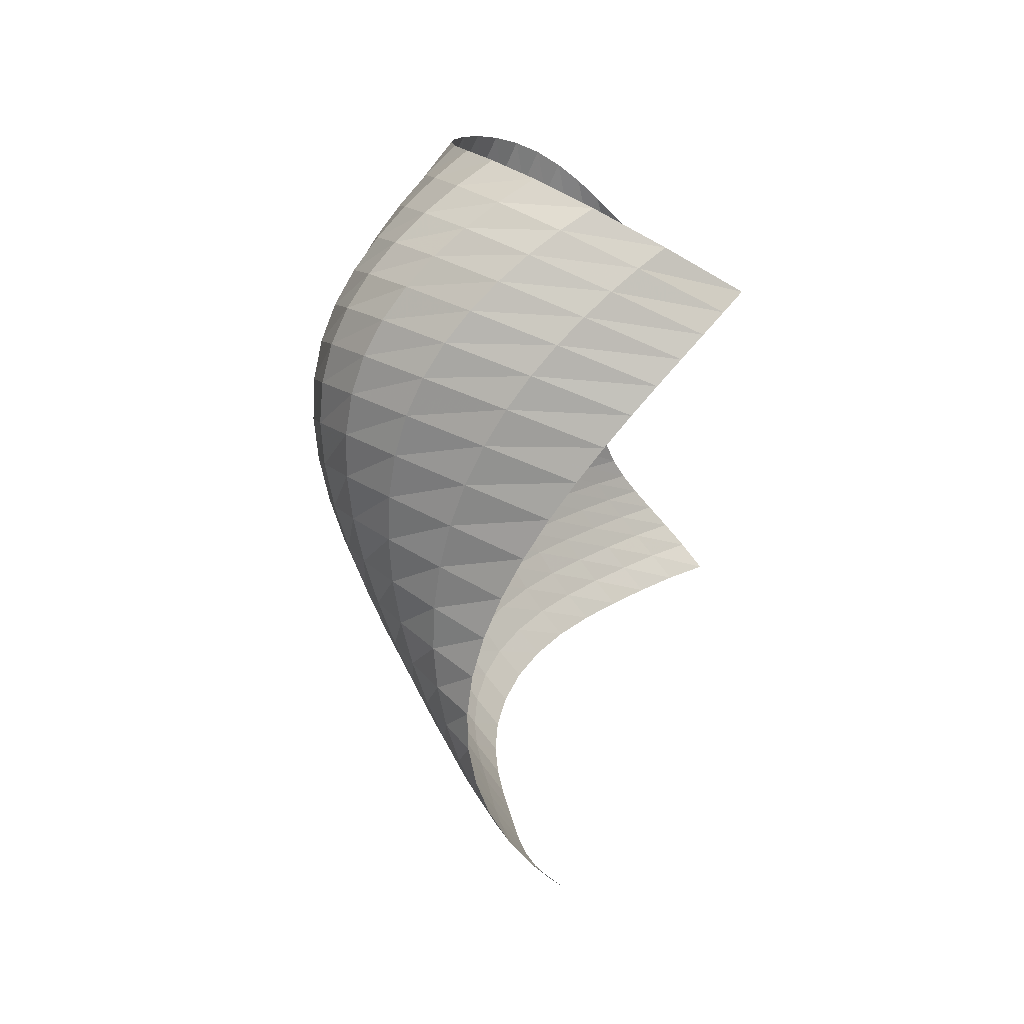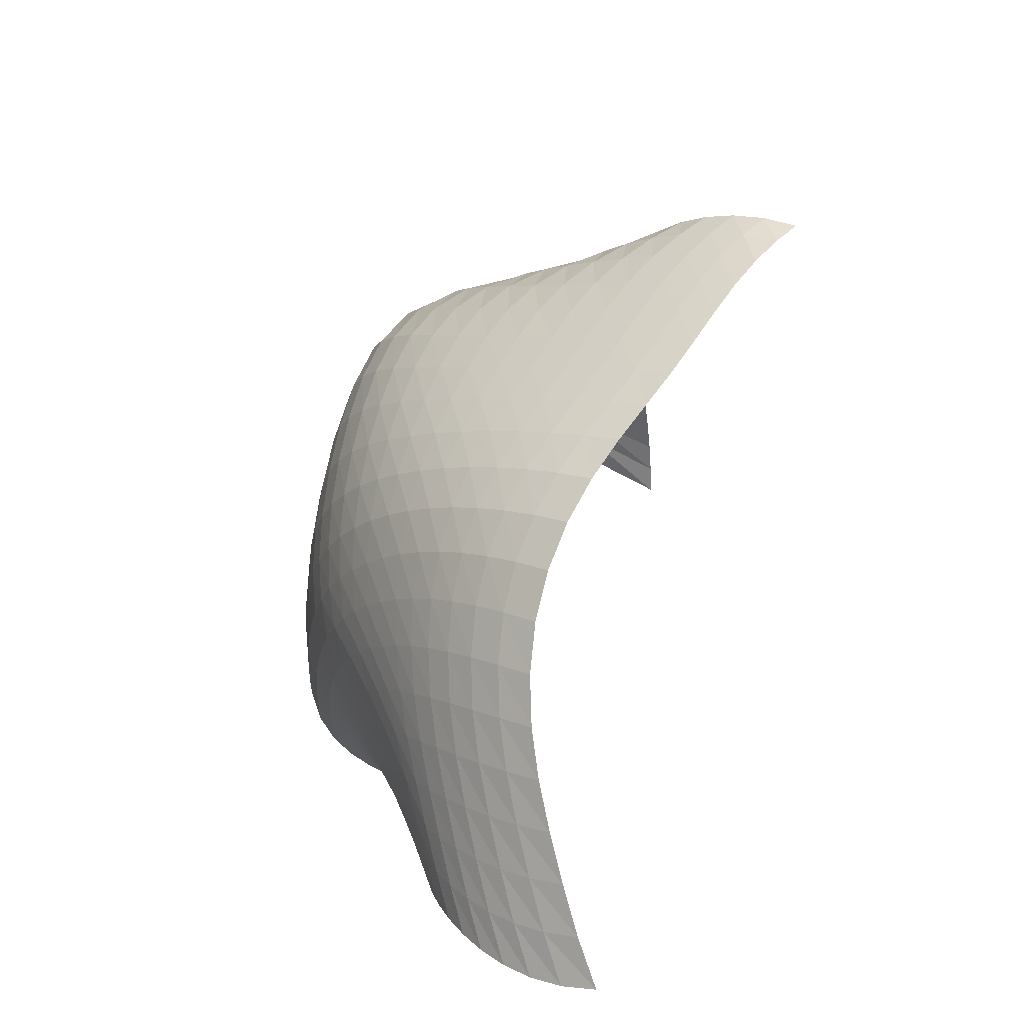
<metadata>
{"format":"obj","ext":"obj","renderer":"f3d","projection":"perspective","resolution":1024,"background":"white","views":[{"elev":58.4,"azim":109.9,"up":"+Y"},{"elev":-69.3,"azim":73.6,"up":"+Y"}]}
</metadata>
<code>
o /Users/cisneras/hanan/hananLab/QS_project/data/Remeshing/Explanatory/Explanatory_start
v 0.7352 1.767 0.4211
v 0.7879 1.764 0.4387
v 0.8416 1.756 0.4589
v 0.8965 1.743 0.4816
v 0.9527 1.723 0.5068
v 1.01 1.696 0.5345
v 1.068 1.66 0.5642
v 1.125 1.614 0.5951
v 1.182 1.558 0.6258
v 1.238 1.494 0.6541
v 1.292 1.425 0.6771
v 1.344 1.356 0.6922
v 1.394 1.289 0.6973
v 1.44 1.227 0.6912
v 1.483 1.172 0.6737
v 1.521 1.124 0.6451
v 1.554 1.084 0.6066
v 1.58 1.048 0.5593
v 1.598 1.017 0.5044
v 1.607 0.9868 0.4434
v 0.7439 1.841 0.5663
v 0.7996 1.835 0.5976
v 0.8551 1.822 0.6288
v 0.9107 1.803 0.6598
v 0.9662 1.778 0.69
v 1.021 1.744 0.7189
v 1.075 1.699 0.7456
v 1.127 1.645 0.7688
v 1.177 1.58 0.7873
v 1.225 1.507 0.7996
v 1.271 1.431 0.8045
v 1.316 1.354 0.8009
v 1.359 1.28 0.788
v 1.401 1.213 0.7659
v 1.441 1.152 0.7349
v 1.478 1.099 0.6959
v 1.512 1.052 0.6499
v 1.541 1.01 0.5979
v 1.564 0.9715 0.5409
v 1.579 0.935 0.4799
v 0.7339 1.88 0.7058
v 0.7919 1.869 0.7469
v 0.8489 1.851 0.7858
v 0.905 1.827 0.8221
v 0.9601 1.795 0.8551
v 1.014 1.755 0.8838
v 1.065 1.705 0.9068
v 1.113 1.644 0.9226
v 1.158 1.573 0.9301
v 1.2 1.496 0.9287
v 1.24 1.415 0.9182
v 1.278 1.333 0.8986
v 1.316 1.256 0.8706
v 1.355 1.184 0.8351
v 1.392 1.119 0.7929
v 1.429 1.061 0.7451
v 1.464 1.009 0.6929
v 1.496 0.9613 0.637
v 1.522 0.9174 0.5783
v 1.541 0.8754 0.5174
v 0.7062 1.881 0.8267
v 0.7653 1.864 0.8728
v 0.8231 1.841 0.9152
v 0.8795 1.811 0.9535
v 0.9343 1.774 0.9869
v 0.9869 1.729 1.014
v 1.037 1.675 1.033
v 1.082 1.611 1.042
v 1.124 1.539 1.041
v 1.163 1.459 1.029
v 1.199 1.377 1.007
v 1.235 1.294 0.9763
v 1.27 1.215 0.9374
v 1.305 1.142 0.8922
v 1.342 1.074 0.8419
v 1.378 1.013 0.7879
v 1.413 0.9571 0.7312
v 1.446 0.9059 0.6726
v 1.475 0.8581 0.6128
v 1.498 0.8125 0.5521
v 0.6625 1.844 0.9223
v 0.7219 1.821 0.9686
v 0.7798 1.793 1.011
v 0.8363 1.759 1.048
v 0.8911 1.718 1.079
v 0.9435 1.67 1.103
v 0.9927 1.614 1.119
v 1.038 1.549 1.123
v 1.079 1.477 1.116
v 1.117 1.399 1.097
v 1.153 1.318 1.069
v 1.187 1.237 1.031
v 1.221 1.159 0.9854
v 1.255 1.086 0.9348
v 1.29 1.019 0.8801
v 1.326 0.957 0.8227
v 1.361 0.9 0.7636
v 1.394 0.8471 0.7036
v 1.424 0.7975 0.6433
v 1.45 0.7501 0.583
v 0.6047 1.78 0.9937
v 0.6638 1.751 1.037
v 0.7217 1.717 1.075
v 0.7782 1.678 1.109
v 0.8333 1.634 1.137
v 0.8863 1.584 1.157
v 0.9363 1.527 1.168
v 0.9828 1.463 1.169
v 1.025 1.393 1.159
v 1.064 1.319 1.137
v 1.101 1.242 1.105
v 1.136 1.166 1.065
v 1.17 1.092 1.018
v 1.205 1.023 0.9653
v 1.239 0.9575 0.9095
v 1.274 0.8969 0.8515
v 1.309 0.8405 0.7921
v 1.342 0.7877 0.7322
v 1.372 0.7378 0.6722
v 1.399 0.6901 0.6124
v 0.5351 1.697 1.046
v 0.594 1.662 1.084
v 0.6519 1.623 1.117
v 0.709 1.581 1.145
v 0.7649 1.534 1.168
v 0.8191 1.482 1.185
v 0.8709 1.426 1.193
v 0.9195 1.364 1.191
v 0.9646 1.298 1.179
v 1.006 1.229 1.157
v 1.045 1.158 1.125
v 1.082 1.088 1.085
v 1.118 1.02 1.039
v 1.153 0.9547 0.9883
v 1.188 0.8934 0.9342
v 1.223 0.8357 0.8779
v 1.256 0.7812 0.8202
v 1.288 0.7296 0.7616
v 1.319 0.6804 0.7026
v 1.346 0.6331 0.6435
v 0.4577 1.607 1.085
v 0.5167 1.567 1.115
v 0.5751 1.523 1.142
v 0.6329 1.477 1.166
v 0.69 1.428 1.184
v 0.746 1.376 1.197
v 0.7999 1.32 1.202
v 0.8512 1.261 1.198
v 0.8993 1.199 1.186
v 0.9443 1.136 1.164
v 0.9864 1.072 1.134
v 1.026 1.008 1.097
v 1.064 0.9466 1.054
v 1.1 0.8873 1.007
v 1.135 0.8306 0.9568
v 1.169 0.7764 0.904
v 1.202 0.7244 0.8493
v 1.233 0.6743 0.7932
v 1.262 0.6259 0.7359
v 1.288 0.5791 0.6776
v 0.3783 1.52 1.109
v 0.4375 1.474 1.134
v 0.4964 1.427 1.156
v 0.5552 1.378 1.174
v 0.6136 1.327 1.188
v 0.6711 1.274 1.197
v 0.7271 1.22 1.2
v 0.7808 1.164 1.196
v 0.8316 1.106 1.184
v 0.8794 1.048 1.164
v 0.9241 0.9904 1.136
v 0.9659 0.9335 1.103
v 1.005 0.878 1.065
v 1.042 0.8241 1.023
v 1.078 0.7719 0.9771
v 1.111 0.721 0.9289
v 1.143 0.6714 0.8783
v 1.173 0.6227 0.8254
v 1.2 0.5751 0.7703
v 1.225 0.5283 0.7127
v 0.3031 1.442 1.12
v 0.3624 1.392 1.139
v 0.4217 1.342 1.157
v 0.4809 1.291 1.171
v 0.54 1.239 1.182
v 0.5985 1.186 1.189
v 0.6556 1.132 1.191
v 0.7107 1.078 1.186
v 0.7631 1.024 1.175
v 0.8124 0.9709 1.157
v 0.8586 0.9185 1.133
v 0.9016 0.8671 1.103
v 0.9416 0.8167 1.07
v 0.979 0.7674 1.033
v 1.014 0.7188 0.9928
v 1.047 0.6707 0.9497
v 1.077 0.6229 0.9036
v 1.106 0.5753 0.8543
v 1.132 0.5279 0.8014
v 1.154 0.4808 0.7447
v 0.2381 1.377 1.114
v 0.2968 1.324 1.13
v 0.3556 1.272 1.145
v 0.4143 1.219 1.157
v 0.473 1.166 1.166
v 0.5312 1.113 1.172
v 0.5881 1.06 1.173
v 0.643 1.008 1.169
v 0.6953 0.9568 1.159
v 0.7445 0.9069 1.143
v 0.7905 0.8582 1.122
v 0.8332 0.8107 1.097
v 0.8728 0.7639 1.068
v 0.9094 0.7177 1.036
v 0.9434 0.6717 1.001
v 0.975 0.6254 0.9627
v 1.004 0.5788 0.921
v 1.031 0.5317 0.8752
v 1.055 0.4843 0.8246
v 1.076 0.4366 0.7686
v 0.1869 1.324 1.092
v 0.244 1.27 1.107
v 0.301 1.217 1.121
v 0.358 1.163 1.132
v 0.4149 1.11 1.14
v 0.4712 1.057 1.146
v 0.5262 1.004 1.147
v 0.5793 0.953 1.144
v 0.6297 0.9034 1.135
v 0.6771 0.8554 1.122
v 0.7212 0.8089 1.104
v 0.7621 0.7634 1.082
v 0.7998 0.7187 1.058
v 0.8347 0.6742 1.03
v 0.8669 0.6295 0.9995
v 0.8967 0.5842 0.9655
v 0.9242 0.5381 0.9276
v 0.9494 0.4912 0.8847
v 0.9719 0.4436 0.8361
v 0.9914 0.3955 0.7806
v 0.1509 1.281 1.059
v 0.2049 1.227 1.073
v 0.2588 1.173 1.086
v 0.3126 1.119 1.097
v 0.3662 1.066 1.106
v 0.4192 1.013 1.111
v 0.4709 0.9604 1.114
v 0.5206 0.9097 1.112
v 0.5677 0.8606 1.105
v 0.6118 0.8132 1.094
v 0.6527 0.7674 1.079
v 0.6906 0.7227 1.06
v 0.7254 0.6786 1.039
v 0.7575 0.6346 1.015
v 0.7872 0.5903 0.9879
v 0.8147 0.5453 0.9571
v 0.8402 0.4994 0.922
v 0.8636 0.4526 0.8813
v 0.8848 0.405 0.834
v 0.9035 0.3569 0.7789
v 0.1294 1.244 1.018
v 0.1788 1.19 1.032
v 0.2282 1.137 1.045
v 0.2775 1.083 1.056
v 0.3265 1.029 1.065
v 0.3749 0.976 1.071
v 0.422 0.9237 1.075
v 0.4673 0.8728 1.074
v 0.51 0.8236 1.069
v 0.55 0.776 1.061
v 0.587 0.73 1.048
v 0.621 0.685 1.032
v 0.6522 0.6406 1.013
v 0.681 0.5964 0.9916
v 0.7076 0.5519 0.9667
v 0.7323 0.5068 0.938
v 0.7555 0.461 0.9044
v 0.7772 0.4144 0.865
v 0.7974 0.3673 0.8183
v 0.816 0.32 0.7633
v 0.1201 1.21 0.9732
v 0.1638 1.156 0.9868
v 0.2074 1.103 0.9991
v 0.251 1.049 1.01
v 0.2944 0.9954 1.02
v 0.3372 0.9421 1.027
v 0.3789 0.8896 1.031
v 0.419 0.8382 1.032
v 0.457 0.7884 1.029
v 0.4924 0.7402 1.023
v 0.525 0.6934 1.012
v 0.5549 0.6476 0.9985
v 0.5822 0.6025 0.9815
v 0.6072 0.5576 0.9614
v 0.6303 0.5127 0.9376
v 0.6519 0.4674 0.9096
v 0.6726 0.4218 0.8765
v 0.6927 0.3758 0.8372
v 0.7122 0.3298 0.7905
v 0.7314 0.2843 0.7354
v 0.1201 1.176 0.9268
v 0.157 1.123 0.9395
v 0.194 1.069 0.9513
v 0.231 1.016 0.9622
v 0.2679 0.9622 0.9718
v 0.3045 0.9087 0.9796
v 0.3403 0.8558 0.9851
v 0.3749 0.8038 0.9876
v 0.4077 0.7533 0.9865
v 0.4384 0.7041 0.9818
v 0.4667 0.6562 0.9733
v 0.4924 0.6094 0.9613
v 0.5155 0.5633 0.9456
v 0.5365 0.5176 0.9261
v 0.5559 0.4721 0.9025
v 0.5742 0.4267 0.8742
v 0.5923 0.3815 0.8405
v 0.6106 0.3365 0.8005
v 0.6298 0.2922 0.7533
v 0.6503 0.2491 0.698
v 0.1263 1.142 0.8796
v 0.1557 1.089 0.8913
v 0.1854 1.036 0.9024
v 0.2153 0.9829 0.9128
v 0.2452 0.9292 0.9225
v 0.2751 0.8755 0.9307
v 0.3046 0.8221 0.9371
v 0.3334 0.7694 0.941
v 0.3611 0.7179 0.9417
v 0.387 0.6676 0.9389
v 0.4108 0.6185 0.9323
v 0.4322 0.5705 0.9217
v 0.4512 0.5233 0.9069
v 0.4681 0.4767 0.8876
v 0.4836 0.4307 0.8635
v 0.4984 0.3852 0.8342
v 0.5137 0.3404 0.7992
v 0.5304 0.2966 0.758
v 0.5495 0.2544 0.7098
v 0.5717 0.2144 0.6541
v 0.1363 1.109 0.8317
v 0.1578 1.056 0.8423
v 0.1798 1.004 0.8526
v 0.2022 0.9506 0.8626
v 0.2249 0.8969 0.8722
v 0.2478 0.8428 0.8809
v 0.2708 0.7888 0.8882
v 0.2937 0.7354 0.8934
v 0.3159 0.6828 0.8959
v 0.337 0.6313 0.895
v 0.3563 0.5809 0.8901
v 0.3734 0.5315 0.8808
v 0.3881 0.483 0.8666
v 0.4008 0.4355 0.8471
v 0.4122 0.3888 0.8222
v 0.4235 0.3432 0.7914
v 0.436 0.2989 0.7548
v 0.4511 0.2565 0.7119
v 0.4701 0.2166 0.6626
v 0.4944 0.1798 0.6065
v 0.1489 1.076 0.7833
v 0.1623 1.024 0.7927
v 0.1764 0.9718 0.8022
v 0.191 0.9188 0.8118
v 0.2062 0.865 0.8213
v 0.222 0.8106 0.8304
v 0.2383 0.7561 0.8385
v 0.255 0.7017 0.8451
v 0.2718 0.648 0.8493
v 0.288 0.5952 0.8503
v 0.3027 0.5433 0.8471
v 0.3154 0.4925 0.839
v 0.3258 0.4427 0.8252
v 0.3342 0.394 0.8053
v 0.3415 0.3467 0.7791
v 0.3492 0.3009 0.7467
v 0.3588 0.2572 0.708
v 0.3723 0.2162 0.6633
v 0.3913 0.1787 0.6126
v 0.4178 0.1453 0.556
v 0.1643 1.043 0.735
v 0.1693 0.9915 0.743
v 0.1751 0.9396 0.7515
v 0.1817 0.8867 0.7606
v 0.1892 0.8329 0.7699
v 0.1976 0.7782 0.7793
v 0.2071 0.723 0.7882
v 0.2177 0.6677 0.7961
v 0.2289 0.6129 0.802
v 0.2402 0.5586 0.8048
v 0.2503 0.5053 0.8033
v 0.2586 0.4529 0.7962
v 0.2647 0.4017 0.7825
v 0.2687 0.352 0.7618
v 0.2719 0.3039 0.7339
v 0.2759 0.2581 0.699
v 0.2827 0.215 0.6575
v 0.2945 0.1756 0.61
v 0.3137 0.1406 0.557
v 0.3427 0.1108 0.4993
f 1 2 22
f 1 22 21
f 2 3 23
f 2 23 22
f 3 4 24
f 3 24 23
f 4 5 25
f 4 25 24
f 5 6 26
f 5 26 25
f 6 7 27
f 6 27 26
f 7 8 28
f 7 28 27
f 8 9 29
f 8 29 28
f 9 10 30
f 9 30 29
f 10 11 31
f 10 31 30
f 11 12 32
f 11 32 31
f 12 13 33
f 12 33 32
f 13 14 34
f 13 34 33
f 14 15 35
f 14 35 34
f 15 16 36
f 15 36 35
f 16 17 37
f 16 37 36
f 17 18 38
f 17 38 37
f 18 19 39
f 18 39 38
f 19 20 40
f 19 40 39
f 21 22 42
f 21 42 41
f 22 23 43
f 22 43 42
f 23 24 44
f 23 44 43
f 24 25 45
f 24 45 44
f 25 26 46
f 25 46 45
f 26 27 47
f 26 47 46
f 27 28 48
f 27 48 47
f 28 29 49
f 28 49 48
f 29 30 50
f 29 50 49
f 30 31 51
f 30 51 50
f 31 32 52
f 31 52 51
f 32 33 53
f 32 53 52
f 33 34 54
f 33 54 53
f 34 35 55
f 34 55 54
f 35 36 56
f 35 56 55
f 36 37 57
f 36 57 56
f 37 38 58
f 37 58 57
f 38 39 59
f 38 59 58
f 39 40 60
f 39 60 59
f 41 42 62
f 41 62 61
f 42 43 63
f 42 63 62
f 43 44 64
f 43 64 63
f 44 45 65
f 44 65 64
f 45 46 66
f 45 66 65
f 46 47 67
f 46 67 66
f 47 48 68
f 47 68 67
f 48 49 69
f 48 69 68
f 49 50 70
f 49 70 69
f 50 51 71
f 50 71 70
f 51 52 72
f 51 72 71
f 52 53 73
f 52 73 72
f 53 54 74
f 53 74 73
f 54 55 75
f 54 75 74
f 55 56 76
f 55 76 75
f 56 57 77
f 56 77 76
f 57 58 78
f 57 78 77
f 58 59 79
f 58 79 78
f 59 60 80
f 59 80 79
f 61 62 82
f 61 82 81
f 62 63 83
f 62 83 82
f 63 64 84
f 63 84 83
f 64 65 85
f 64 85 84
f 65 66 86
f 65 86 85
f 66 67 87
f 66 87 86
f 67 68 88
f 67 88 87
f 68 69 89
f 68 89 88
f 69 70 90
f 69 90 89
f 70 71 91
f 70 91 90
f 71 72 92
f 71 92 91
f 72 73 93
f 72 93 92
f 73 74 94
f 73 94 93
f 74 75 95
f 74 95 94
f 75 76 96
f 75 96 95
f 76 77 97
f 76 97 96
f 77 78 98
f 77 98 97
f 78 79 99
f 78 99 98
f 79 80 100
f 79 100 99
f 81 82 102
f 81 102 101
f 82 83 103
f 82 103 102
f 83 84 104
f 83 104 103
f 84 85 105
f 84 105 104
f 85 86 106
f 85 106 105
f 86 87 107
f 86 107 106
f 87 88 108
f 87 108 107
f 88 89 109
f 88 109 108
f 89 90 110
f 89 110 109
f 90 91 111
f 90 111 110
f 91 92 112
f 91 112 111
f 92 93 113
f 92 113 112
f 93 94 114
f 93 114 113
f 94 95 115
f 94 115 114
f 95 96 116
f 95 116 115
f 96 97 117
f 96 117 116
f 97 98 118
f 97 118 117
f 98 99 119
f 98 119 118
f 99 100 120
f 99 120 119
f 101 102 122
f 101 122 121
f 102 103 123
f 102 123 122
f 103 104 124
f 103 124 123
f 104 105 125
f 104 125 124
f 105 106 126
f 105 126 125
f 106 107 127
f 106 127 126
f 107 108 128
f 107 128 127
f 108 109 129
f 108 129 128
f 109 110 130
f 109 130 129
f 110 111 131
f 110 131 130
f 111 112 132
f 111 132 131
f 112 113 133
f 112 133 132
f 113 114 134
f 113 134 133
f 114 115 135
f 114 135 134
f 115 116 136
f 115 136 135
f 116 117 137
f 116 137 136
f 117 118 138
f 117 138 137
f 118 119 139
f 118 139 138
f 119 120 140
f 119 140 139
f 121 122 142
f 121 142 141
f 122 123 143
f 122 143 142
f 123 124 144
f 123 144 143
f 124 125 145
f 124 145 144
f 125 126 146
f 125 146 145
f 126 127 147
f 126 147 146
f 127 128 148
f 127 148 147
f 128 129 149
f 128 149 148
f 129 130 150
f 129 150 149
f 130 131 151
f 130 151 150
f 131 132 152
f 131 152 151
f 132 133 153
f 132 153 152
f 133 134 154
f 133 154 153
f 134 135 155
f 134 155 154
f 135 136 156
f 135 156 155
f 136 137 157
f 136 157 156
f 137 138 158
f 137 158 157
f 138 139 159
f 138 159 158
f 139 140 160
f 139 160 159
f 141 142 162
f 141 162 161
f 142 143 163
f 142 163 162
f 143 144 164
f 143 164 163
f 144 145 165
f 144 165 164
f 145 146 166
f 145 166 165
f 146 147 167
f 146 167 166
f 147 148 168
f 147 168 167
f 148 149 169
f 148 169 168
f 149 150 170
f 149 170 169
f 150 151 171
f 150 171 170
f 151 152 172
f 151 172 171
f 152 153 173
f 152 173 172
f 153 154 174
f 153 174 173
f 154 155 175
f 154 175 174
f 155 156 176
f 155 176 175
f 156 157 177
f 156 177 176
f 157 158 178
f 157 178 177
f 158 159 179
f 158 179 178
f 159 160 180
f 159 180 179
f 161 162 182
f 161 182 181
f 162 163 183
f 162 183 182
f 163 164 184
f 163 184 183
f 164 165 185
f 164 185 184
f 165 166 186
f 165 186 185
f 166 167 187
f 166 187 186
f 167 168 188
f 167 188 187
f 168 169 189
f 168 189 188
f 169 170 190
f 169 190 189
f 170 171 191
f 170 191 190
f 171 172 192
f 171 192 191
f 172 173 193
f 172 193 192
f 173 174 194
f 173 194 193
f 174 175 195
f 174 195 194
f 175 176 196
f 175 196 195
f 176 177 197
f 176 197 196
f 177 178 198
f 177 198 197
f 178 179 199
f 178 199 198
f 179 180 200
f 179 200 199
f 181 182 202
f 181 202 201
f 182 183 203
f 182 203 202
f 183 184 204
f 183 204 203
f 184 185 205
f 184 205 204
f 185 186 206
f 185 206 205
f 186 187 207
f 186 207 206
f 187 188 208
f 187 208 207
f 188 189 209
f 188 209 208
f 189 190 210
f 189 210 209
f 190 191 211
f 190 211 210
f 191 192 212
f 191 212 211
f 192 193 213
f 192 213 212
f 193 194 214
f 193 214 213
f 194 195 215
f 194 215 214
f 195 196 216
f 195 216 215
f 196 197 217
f 196 217 216
f 197 198 218
f 197 218 217
f 198 199 219
f 198 219 218
f 199 200 220
f 199 220 219
f 201 202 222
f 201 222 221
f 202 203 223
f 202 223 222
f 203 204 224
f 203 224 223
f 204 205 225
f 204 225 224
f 205 206 226
f 205 226 225
f 206 207 227
f 206 227 226
f 207 208 228
f 207 228 227
f 208 209 229
f 208 229 228
f 209 210 230
f 209 230 229
f 210 211 231
f 210 231 230
f 211 212 232
f 211 232 231
f 212 213 233
f 212 233 232
f 213 214 234
f 213 234 233
f 214 215 235
f 214 235 234
f 215 216 236
f 215 236 235
f 216 217 237
f 216 237 236
f 217 218 238
f 217 238 237
f 218 219 239
f 218 239 238
f 219 220 240
f 219 240 239
f 221 222 242
f 221 242 241
f 222 223 243
f 222 243 242
f 223 224 244
f 223 244 243
f 224 225 245
f 224 245 244
f 225 226 246
f 225 246 245
f 226 227 247
f 226 247 246
f 227 228 248
f 227 248 247
f 228 229 249
f 228 249 248
f 229 230 250
f 229 250 249
f 230 231 251
f 230 251 250
f 231 232 252
f 231 252 251
f 232 233 253
f 232 253 252
f 233 234 254
f 233 254 253
f 234 235 255
f 234 255 254
f 235 236 256
f 235 256 255
f 236 237 257
f 236 257 256
f 237 238 258
f 237 258 257
f 238 239 259
f 238 259 258
f 239 240 260
f 239 260 259
f 241 242 262
f 241 262 261
f 242 243 263
f 242 263 262
f 243 244 264
f 243 264 263
f 244 245 265
f 244 265 264
f 245 246 266
f 245 266 265
f 246 247 267
f 246 267 266
f 247 248 268
f 247 268 267
f 248 249 269
f 248 269 268
f 249 250 270
f 249 270 269
f 250 251 271
f 250 271 270
f 251 252 272
f 251 272 271
f 252 253 273
f 252 273 272
f 253 254 274
f 253 274 273
f 254 255 275
f 254 275 274
f 255 256 276
f 255 276 275
f 256 257 277
f 256 277 276
f 257 258 278
f 257 278 277
f 258 259 279
f 258 279 278
f 259 260 280
f 259 280 279
f 261 262 282
f 261 282 281
f 262 263 283
f 262 283 282
f 263 264 284
f 263 284 283
f 264 265 285
f 264 285 284
f 265 266 286
f 265 286 285
f 266 267 287
f 266 287 286
f 267 268 288
f 267 288 287
f 268 269 289
f 268 289 288
f 269 270 290
f 269 290 289
f 270 271 291
f 270 291 290
f 271 272 292
f 271 292 291
f 272 273 293
f 272 293 292
f 273 274 294
f 273 294 293
f 274 275 295
f 274 295 294
f 275 276 296
f 275 296 295
f 276 277 297
f 276 297 296
f 277 278 298
f 277 298 297
f 278 279 299
f 278 299 298
f 279 280 300
f 279 300 299
f 281 282 302
f 281 302 301
f 282 283 303
f 282 303 302
f 283 284 304
f 283 304 303
f 284 285 305
f 284 305 304
f 285 286 306
f 285 306 305
f 286 287 307
f 286 307 306
f 287 288 308
f 287 308 307
f 288 289 309
f 288 309 308
f 289 290 310
f 289 310 309
f 290 291 311
f 290 311 310
f 291 292 312
f 291 312 311
f 292 293 313
f 292 313 312
f 293 294 314
f 293 314 313
f 294 295 315
f 294 315 314
f 295 296 316
f 295 316 315
f 296 297 317
f 296 317 316
f 297 298 318
f 297 318 317
f 298 299 319
f 298 319 318
f 299 300 320
f 299 320 319
f 301 302 322
f 301 322 321
f 302 303 323
f 302 323 322
f 303 304 324
f 303 324 323
f 304 305 325
f 304 325 324
f 305 306 326
f 305 326 325
f 306 307 327
f 306 327 326
f 307 308 328
f 307 328 327
f 308 309 329
f 308 329 328
f 309 310 330
f 309 330 329
f 310 311 331
f 310 331 330
f 311 312 332
f 311 332 331
f 312 313 333
f 312 333 332
f 313 314 334
f 313 334 333
f 314 315 335
f 314 335 334
f 315 316 336
f 315 336 335
f 316 317 337
f 316 337 336
f 317 318 338
f 317 338 337
f 318 319 339
f 318 339 338
f 319 320 340
f 319 340 339
f 321 322 342
f 321 342 341
f 322 323 343
f 322 343 342
f 323 324 344
f 323 344 343
f 324 325 345
f 324 345 344
f 325 326 346
f 325 346 345
f 326 327 347
f 326 347 346
f 327 328 348
f 327 348 347
f 328 329 349
f 328 349 348
f 329 330 350
f 329 350 349
f 330 331 351
f 330 351 350
f 331 332 352
f 331 352 351
f 332 333 353
f 332 353 352
f 333 334 354
f 333 354 353
f 334 335 355
f 334 355 354
f 335 336 356
f 335 356 355
f 336 337 357
f 336 357 356
f 337 338 358
f 337 358 357
f 338 339 359
f 338 359 358
f 339 340 360
f 339 360 359
f 341 342 362
f 341 362 361
f 342 343 363
f 342 363 362
f 343 344 364
f 343 364 363
f 344 345 365
f 344 365 364
f 345 346 366
f 345 366 365
f 346 347 367
f 346 367 366
f 347 348 368
f 347 368 367
f 348 349 369
f 348 369 368
f 349 350 370
f 349 370 369
f 350 351 371
f 350 371 370
f 351 352 372
f 351 372 371
f 352 353 373
f 352 373 372
f 353 354 374
f 353 374 373
f 354 355 375
f 354 375 374
f 355 356 376
f 355 376 375
f 356 357 377
f 356 377 376
f 357 358 378
f 357 378 377
f 358 359 379
f 358 379 378
f 359 360 380
f 359 380 379
f 361 362 382
f 361 382 381
f 362 363 383
f 362 383 382
f 363 364 384
f 363 384 383
f 364 365 385
f 364 385 384
f 365 366 386
f 365 386 385
f 366 367 387
f 366 387 386
f 367 368 388
f 367 388 387
f 368 369 389
f 368 389 388
f 369 370 390
f 369 390 389
f 370 371 391
f 370 391 390
f 371 372 392
f 371 392 391
f 372 373 393
f 372 393 392
f 373 374 394
f 373 394 393
f 374 375 395
f 374 395 394
f 375 376 396
f 375 396 395
f 376 377 397
f 376 397 396
f 377 378 398
f 377 398 397
f 378 379 399
f 378 399 398
f 379 380 400
f 379 400 399

</code>
